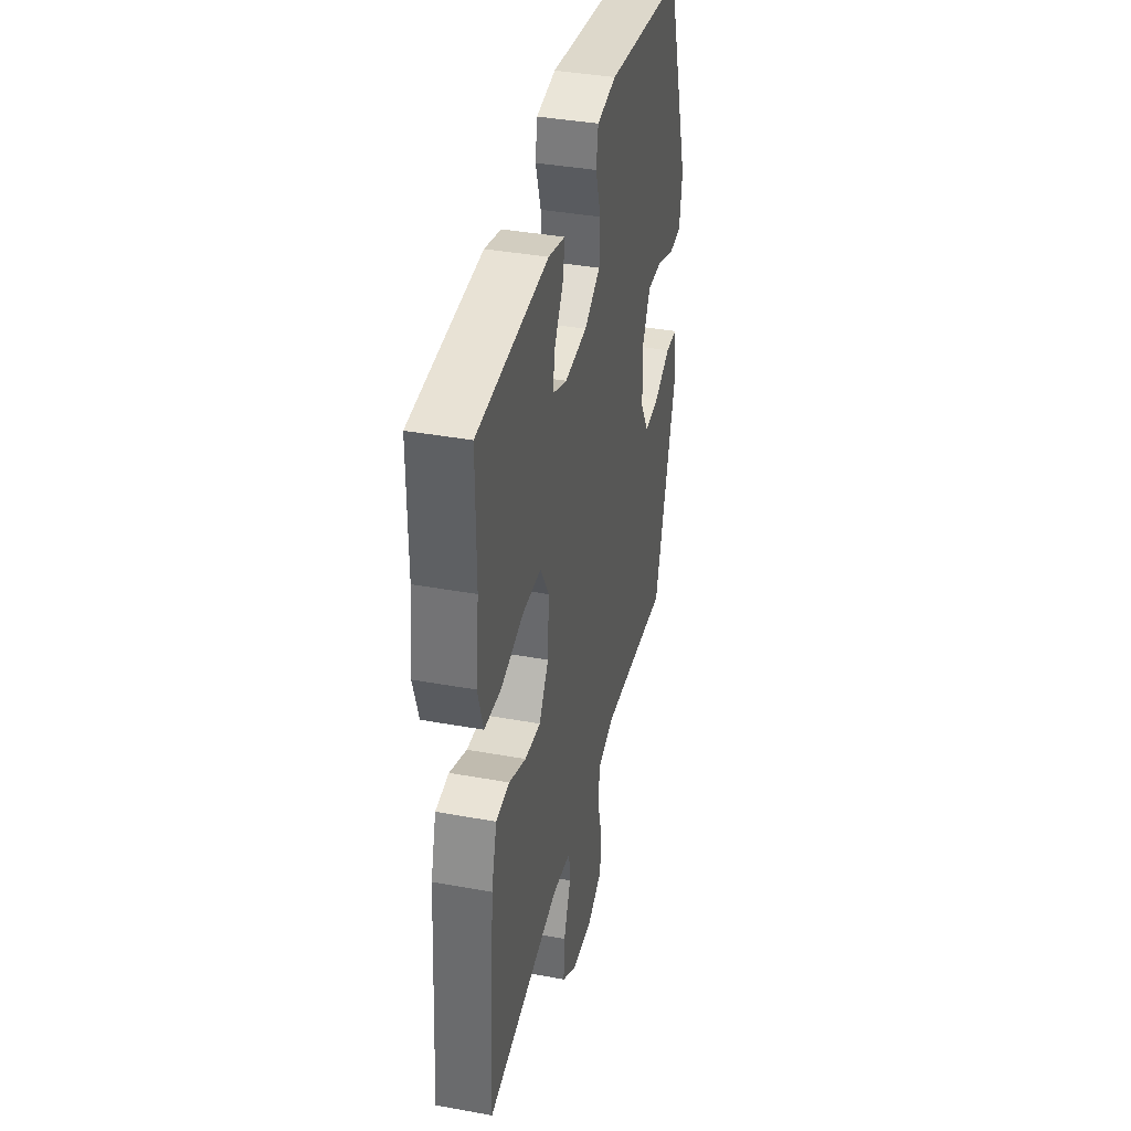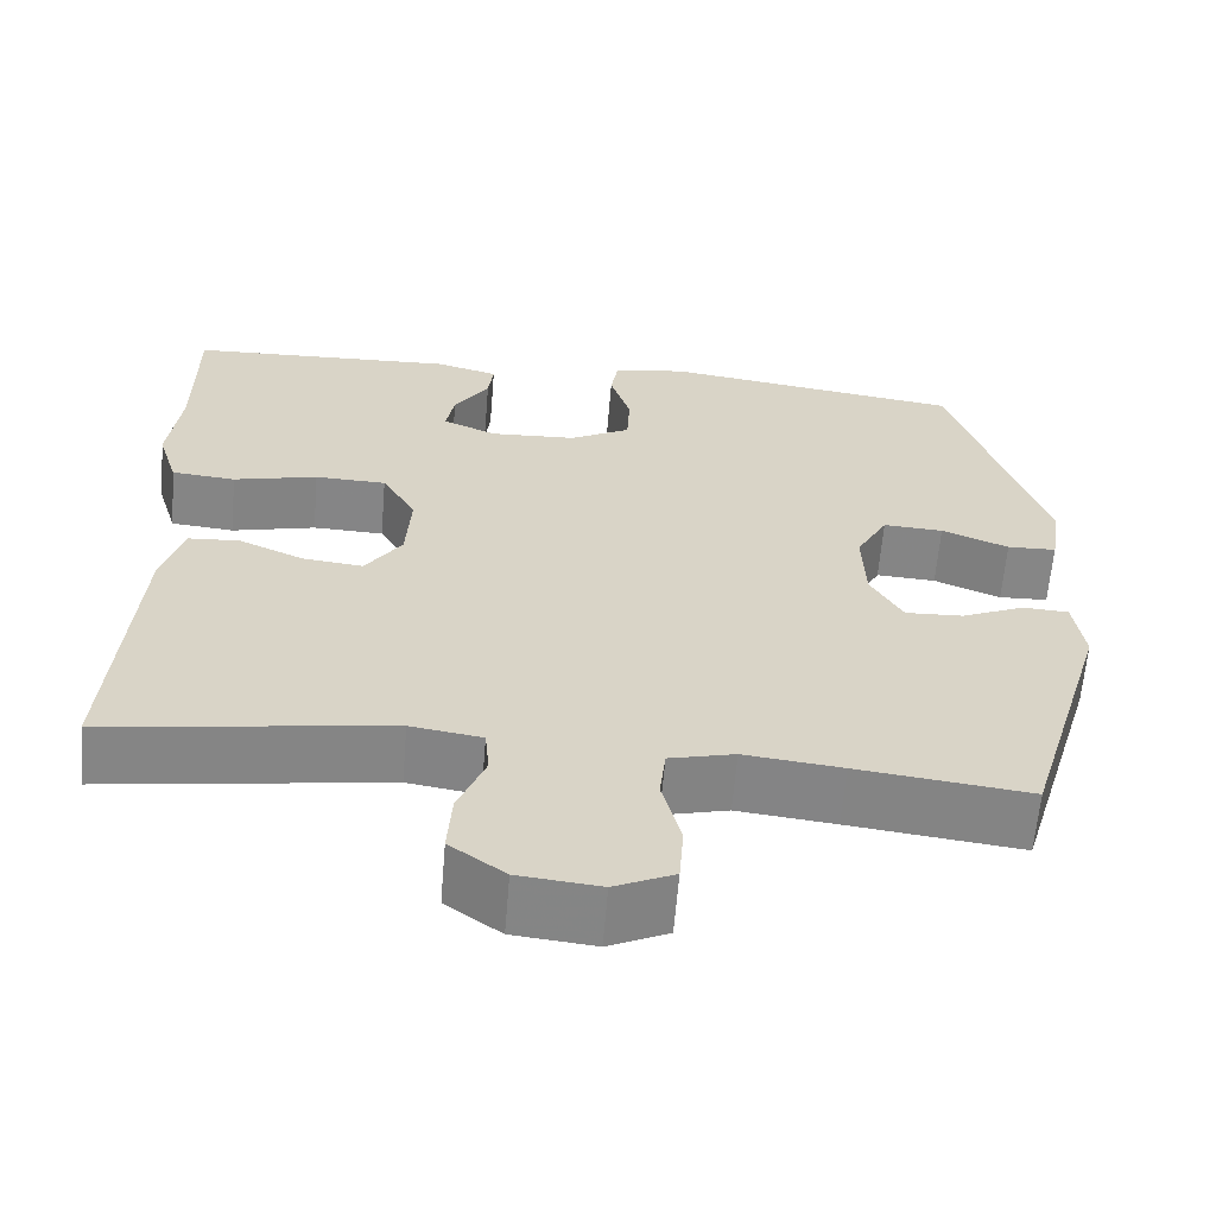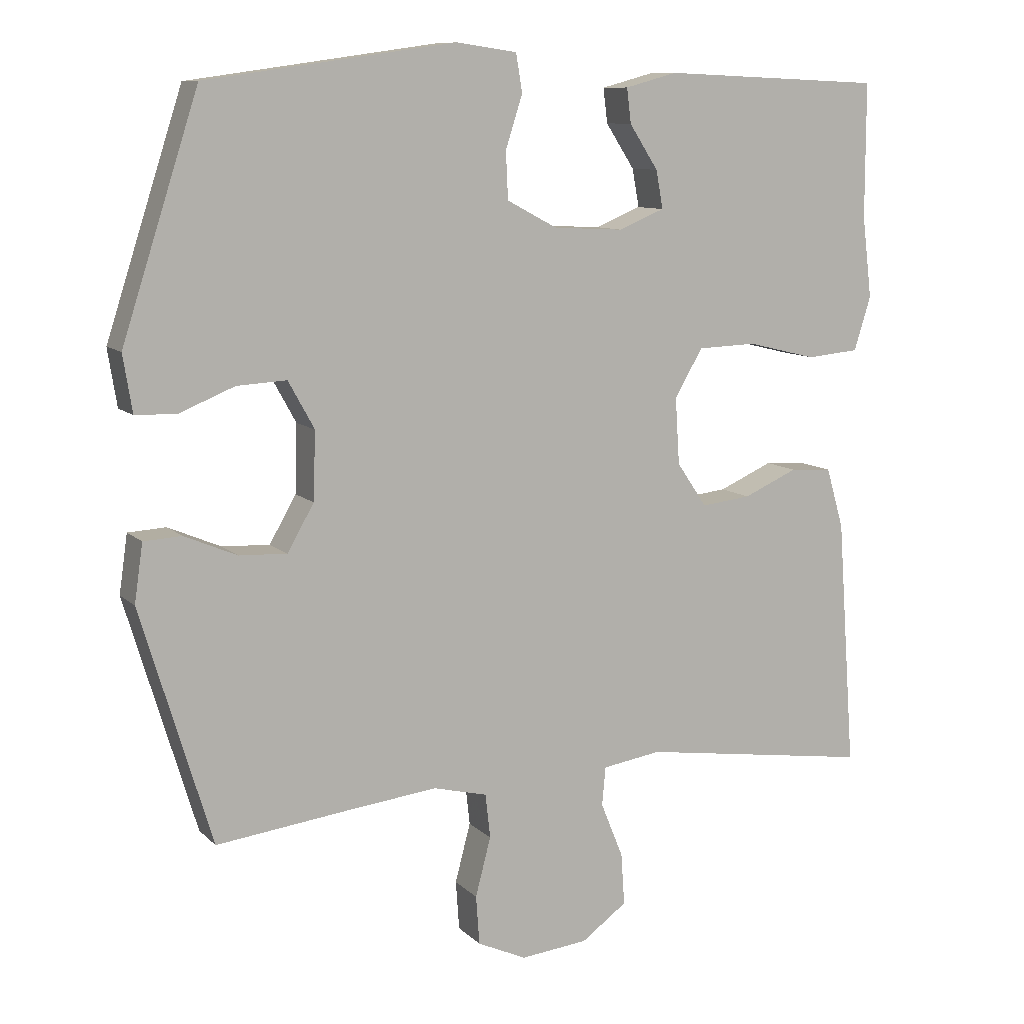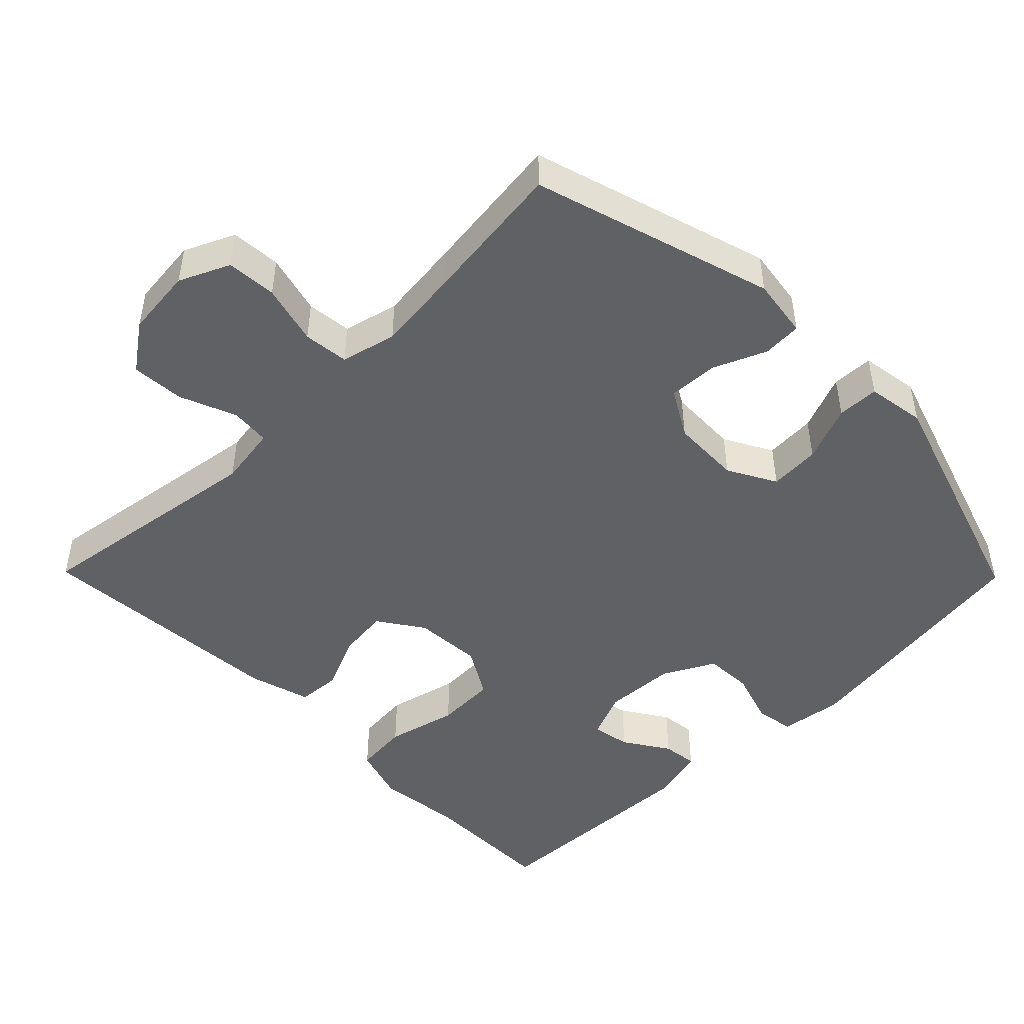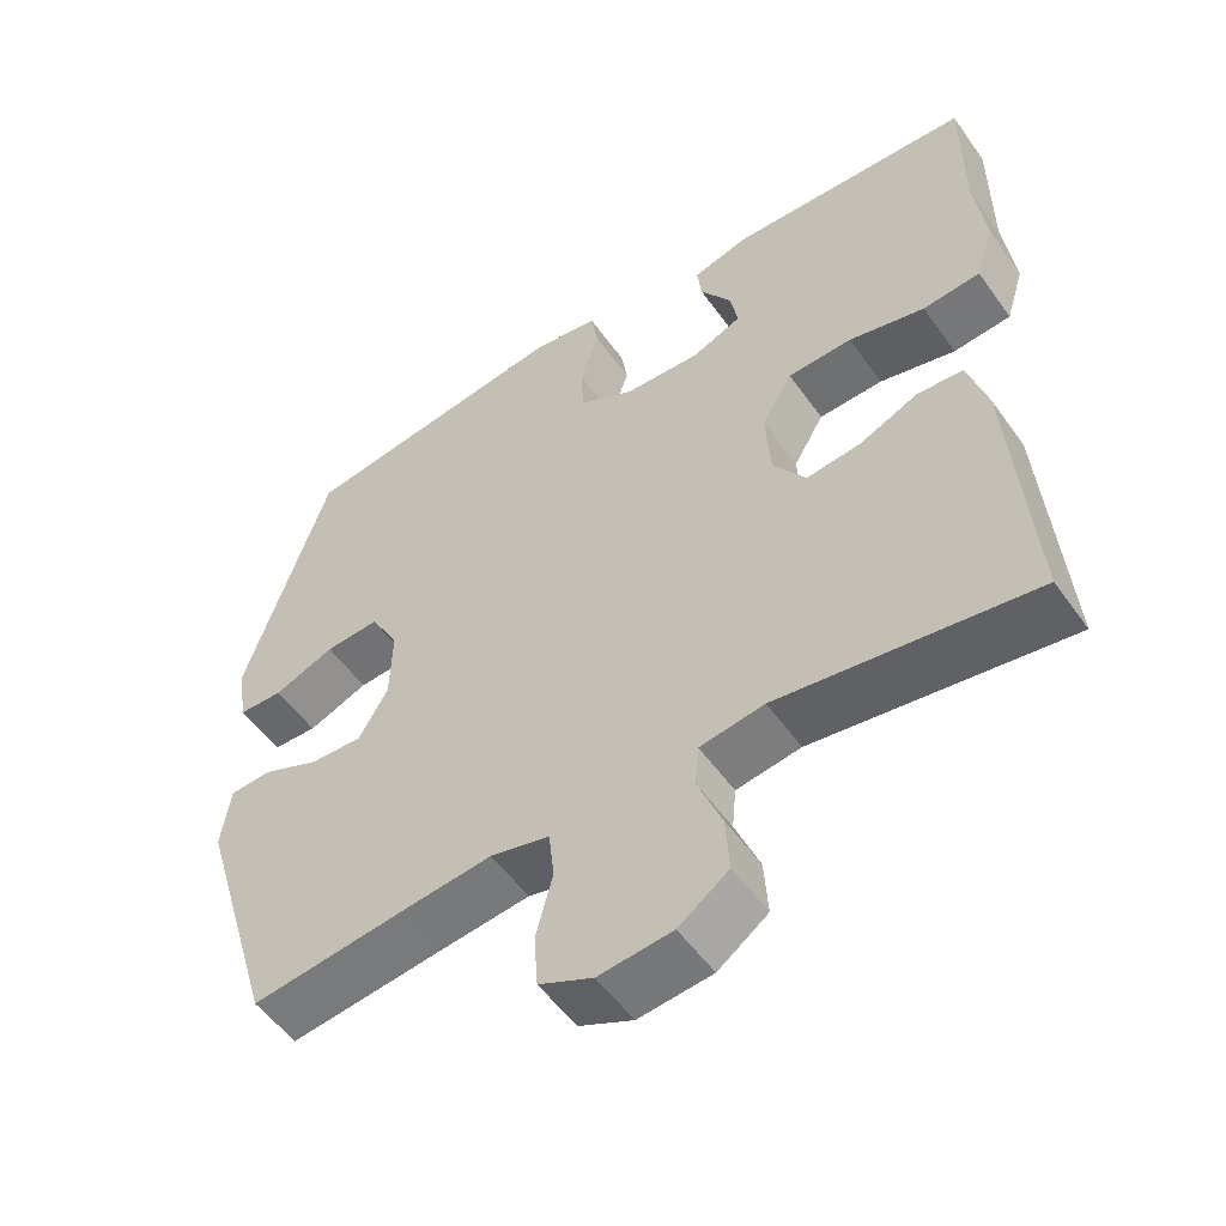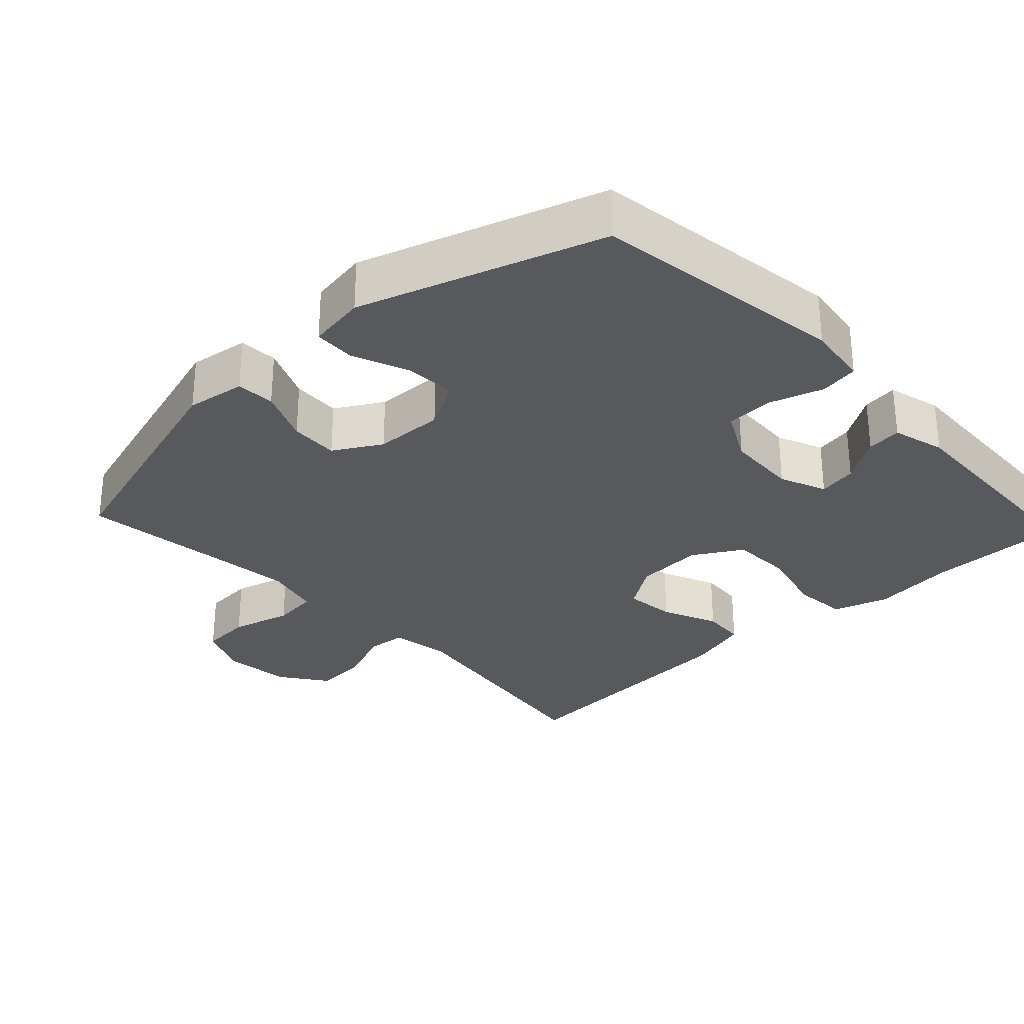
<metadata>
{"format":"obj","ext":"obj","renderer":"f3d","projection":"perspective","resolution":1024,"background":"white","views":[{"elev":38.8,"azim":102.9,"up":"+Z"},{"elev":-62.0,"azim":175.3,"up":"+Z"},{"elev":9.9,"azim":-25.3,"up":"+Z"},{"elev":-47.6,"azim":-135.5,"up":"+Y"},{"elev":-53.6,"azim":34.7,"up":"+Z"},{"elev":-29.7,"azim":-46.9,"up":"+Y"}]}
</metadata>
<code>
v 0.5 0.07 -0.5
v 0.168 0.07 -0.452
v 0.084 0.07 -0.465
v 0.079 0.07 -0.52
v 0.111 0.07 -0.599
v 0.116 0.07 -0.673
v 0.051 0.07 -0.72
v -0.045 0.07 -0.73
v -0.115 0.07 -0.698
v -0.12 0.07 -0.628
v -0.098 0.07 -0.544
v -0.105 0.07 -0.481
v -0.182 0.07 -0.462
v -0.297 0.07 -0.475
v -0.5 0.07 -0.5
v -0.601 0.07 -0.165
v -0.589 0.07 -0.082
v -0.535 0.07 -0.079
v -0.46 0.07 -0.111
v -0.392 0.07 -0.114
v -0.354 0.07 -0.048
v -0.351 0.07 0.049
v -0.388 0.07 0.116
v -0.459 0.07 0.112
v -0.538 0.07 0.08
v -0.596 0.07 0.082
v -0.609 0.07 0.163
v -0.5 0.07 0.5
v -0.145 0.07 0.551
v -0.058 0.07 0.539
v -0.049 0.07 0.485
v -0.073 0.07 0.41
v -0.07 0.07 0.343
v 0.002 0.07 0.305
v 0.102 0.07 0.3
v 0.167 0.07 0.327
v 0.157 0.07 0.381
v 0.116 0.07 0.444
v 0.11 0.07 0.493
v 0.184 0.07 0.513
v 0.5 0.07 0.5
v 0.5 0.07 0.309
v 0.514 0.07 0.193
v 0.49 0.07 0.116
v 0.415 0.07 0.109
v 0.316 0.07 0.133
v 0.232 0.07 0.13
v 0.192 0.07 0.062
v 0.198 0.07 -0.033
v 0.241 0.07 -0.096
v 0.312 0.07 -0.088
v 0.389 0.07 -0.054
v 0.449 0.07 -0.058
v 0.474 0.07 -0.144
v 0.5 0 -0.5
v 0.168 0 -0.452
v 0.084 0 -0.465
v 0.079 0 -0.52
v 0.111 0 -0.599
v 0.116 0 -0.673
v 0.051 0 -0.72
v -0.045 0 -0.73
v -0.115 0 -0.698
v -0.12 0 -0.628
v -0.098 0 -0.544
v -0.105 0 -0.481
v -0.182 0 -0.462
v -0.297 0 -0.475
v -0.5 0 -0.5
v -0.601 0 -0.165
v -0.589 0 -0.082
v -0.535 0 -0.079
v -0.46 0 -0.111
v -0.392 0 -0.114
v -0.354 0 -0.048
v -0.351 0 0.049
v -0.388 0 0.116
v -0.459 0 0.112
v -0.538 0 0.08
v -0.596 0 0.082
v -0.609 0 0.163
v -0.5 0 0.5
v -0.145 0 0.551
v -0.058 0 0.539
v -0.049 0 0.485
v -0.073 0 0.41
v -0.07 0 0.343
v 0.002 0 0.305
v 0.102 0 0.3
v 0.167 0 0.327
v 0.157 0 0.381
v 0.116 0 0.444
v 0.11 0 0.493
v 0.184 0 0.513
v 0.5 0 0.5
v 0.5 0 0.309
v 0.514 0 0.193
v 0.49 0 0.116
v 0.415 0 0.109
v 0.316 0 0.133
v 0.232 0 0.13
v 0.192 0 0.062
v 0.198 0 -0.033
v 0.241 0 -0.096
v 0.312 0 -0.088
v 0.389 0 -0.054
v 0.449 0 -0.058
v 0.474 0 -0.144
f 51 52 53 54
f 50 51 54 1
f 49 50 1 2
f 48 49 2 3
f 43 44 45 46
f 42 43 46 47
f 41 42 47
f 40 41 47
f 37 38 39 40
f 36 37 40 47
f 35 36 47 48
f 29 30 31 32
f 29 32 33
f 28 29 33
f 27 28 33 34
f 24 25 26 27
f 23 24 27 34
f 16 17 18 19
f 14 15 16 19
f 13 14 19 20
f 12 13 20 21
f 8 9 10 11
f 8 11 12
f 7 8 12
f 4 5 6 7
f 3 4 7 12
f 22 23 34 35
f 21 22 35 48
f 3 12 21 48
f 108 107 106 105
f 55 108 105 104
f 56 55 104 103
f 57 56 103 102
f 100 99 98 97
f 101 100 97 96
f 101 96 95
f 101 95 94
f 94 93 92 91
f 101 94 91 90
f 102 101 90 89
f 86 85 84 83
f 87 86 83
f 87 83 82
f 88 87 82 81
f 81 80 79 78
f 88 81 78 77
f 73 72 71 70
f 73 70 69 68
f 74 73 68 67
f 75 74 67 66
f 65 64 63 62
f 66 65 62
f 66 62 61
f 61 60 59 58
f 66 61 58 57
f 89 88 77 76
f 102 89 76 75
f 102 75 66 57
f 1 55 56 2
f 2 56 57 3
f 3 57 58 4
f 4 58 59 5
f 5 59 60 6
f 6 60 61 7
f 7 61 62 8
f 8 62 63 9
f 9 63 64 10
f 10 64 65 11
f 11 65 66 12
f 12 66 67 13
f 13 67 68 14
f 14 68 69 15
f 15 69 70 16
f 16 70 71 17
f 17 71 72 18
f 18 72 73 19
f 19 73 74 20
f 20 74 75 21
f 21 75 76 22
f 22 76 77 23
f 23 77 78 24
f 24 78 79 25
f 25 79 80 26
f 26 80 81 27
f 27 81 82 28
f 28 82 83 29
f 29 83 84 30
f 30 84 85 31
f 31 85 86 32
f 32 86 87 33
f 33 87 88 34
f 34 88 89 35
f 35 89 90 36
f 36 90 91 37
f 37 91 92 38
f 38 92 93 39
f 39 93 94 40
f 40 94 95 41
f 41 95 96 42
f 42 96 97 43
f 43 97 98 44
f 44 98 99 45
f 45 99 100 46
f 46 100 101 47
f 47 101 102 48
f 48 102 103 49
f 49 103 104 50
f 50 104 105 51
f 51 105 106 52
f 52 106 107 53
f 53 107 108 54
f 54 108 55 1

</code>
